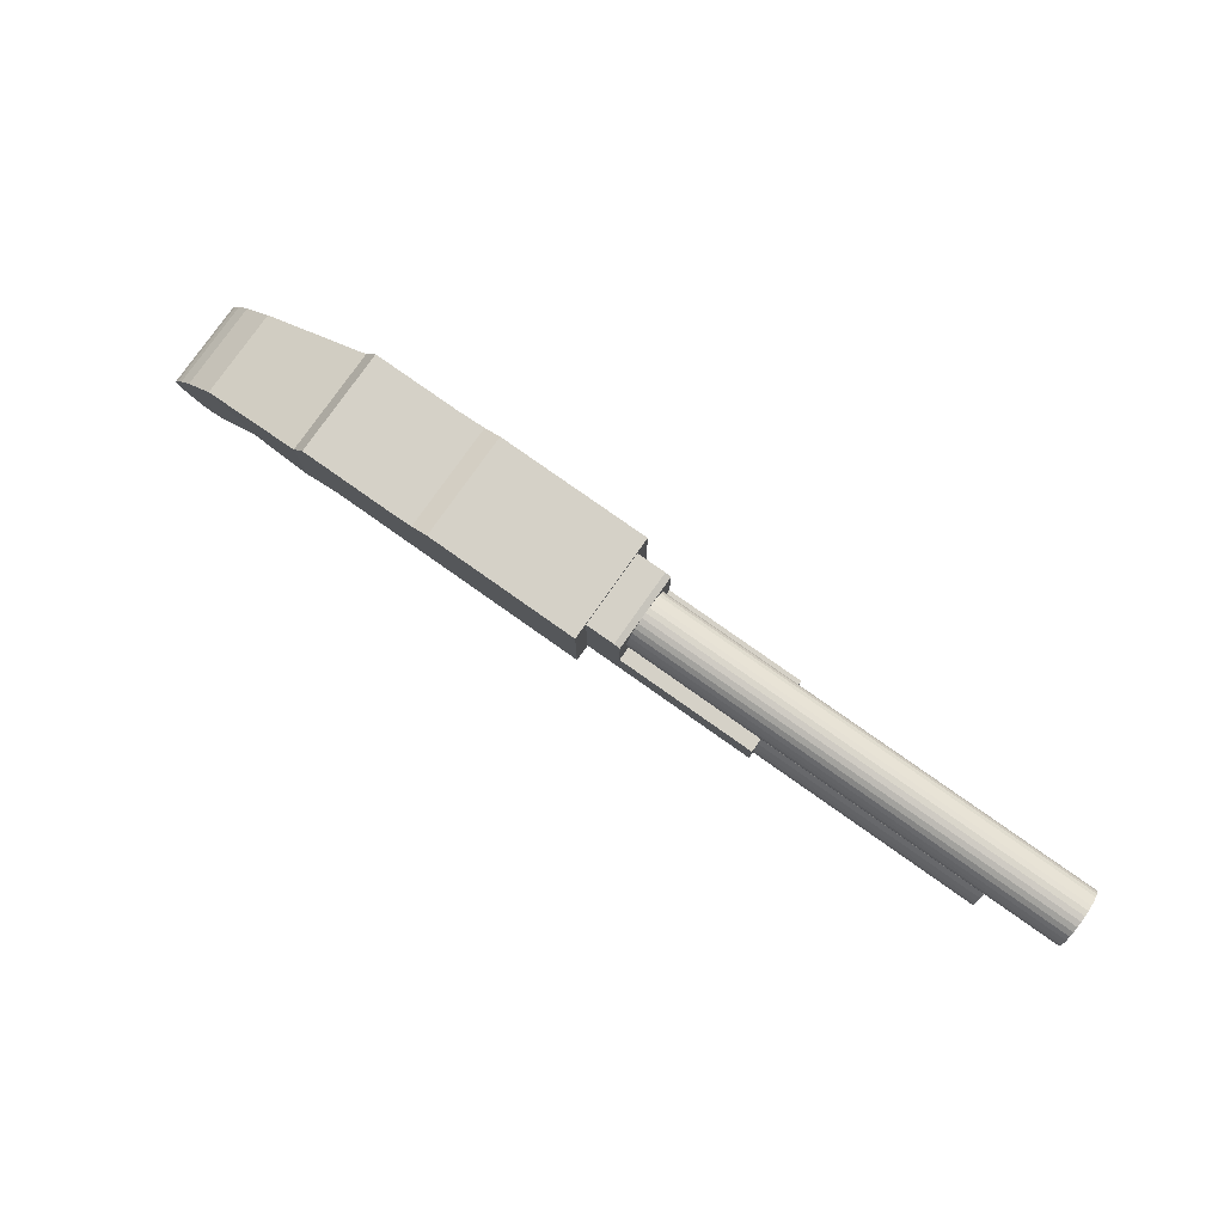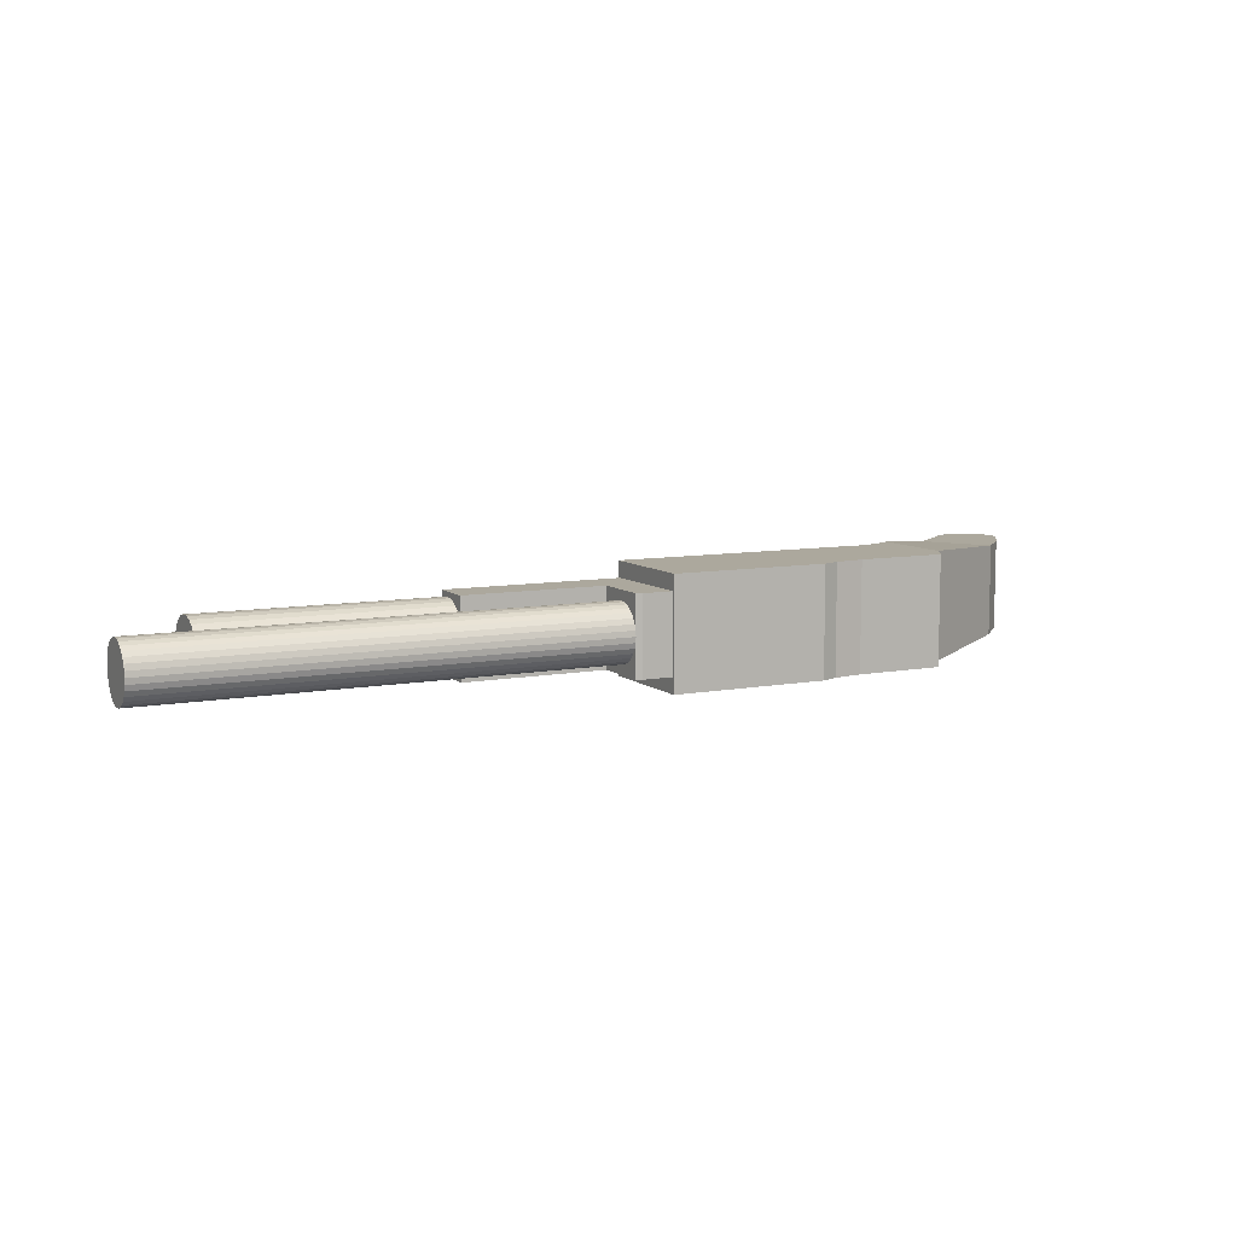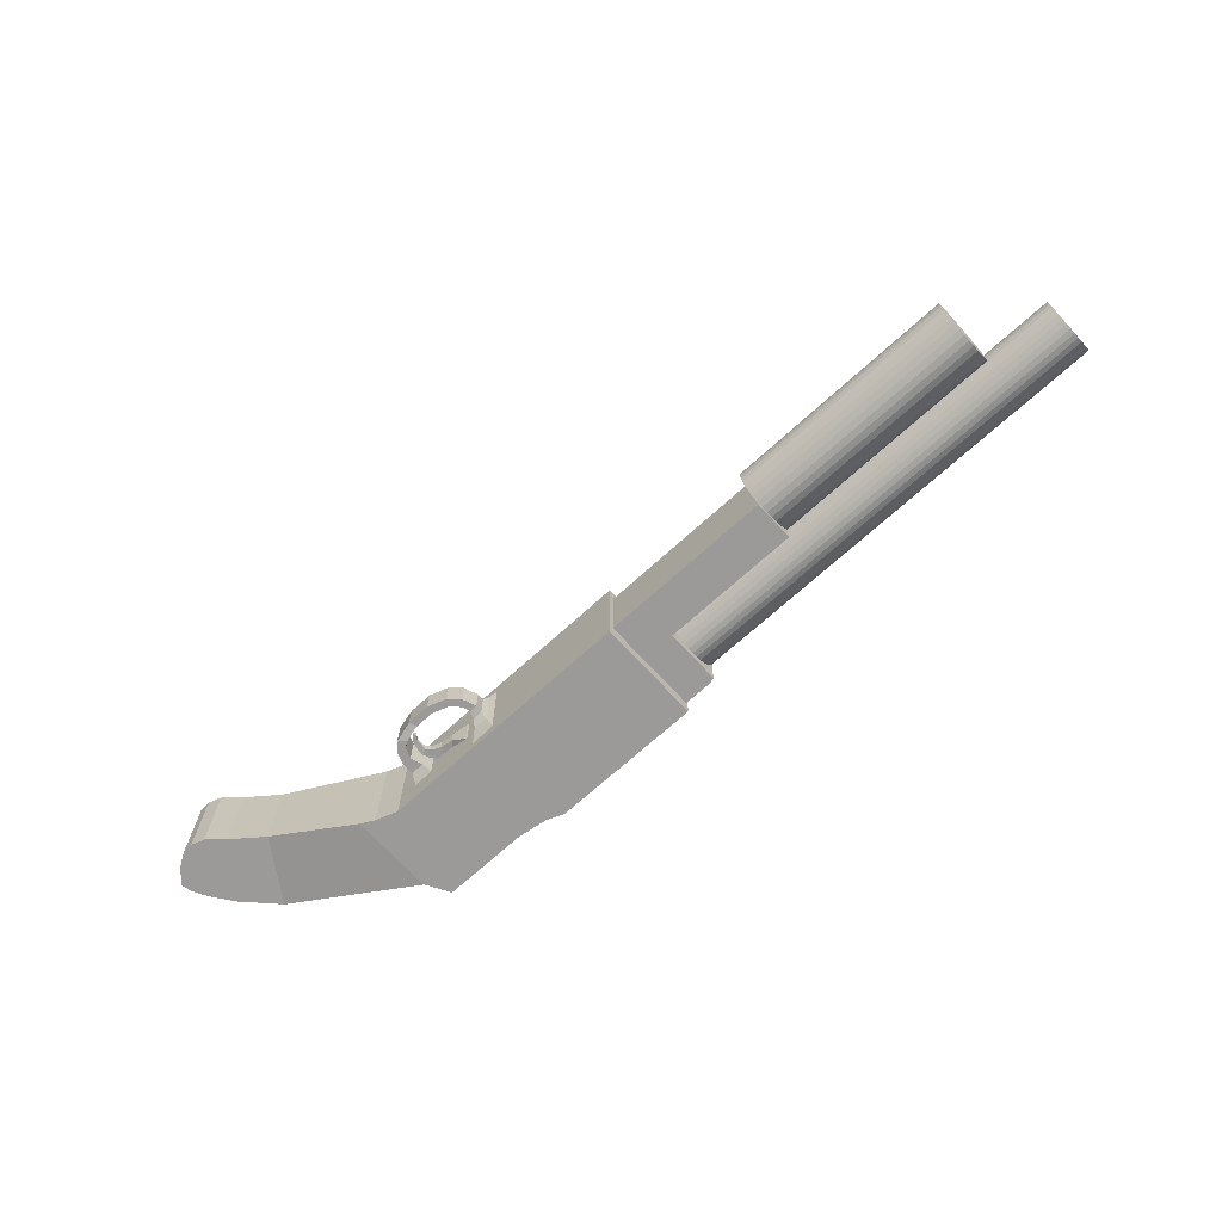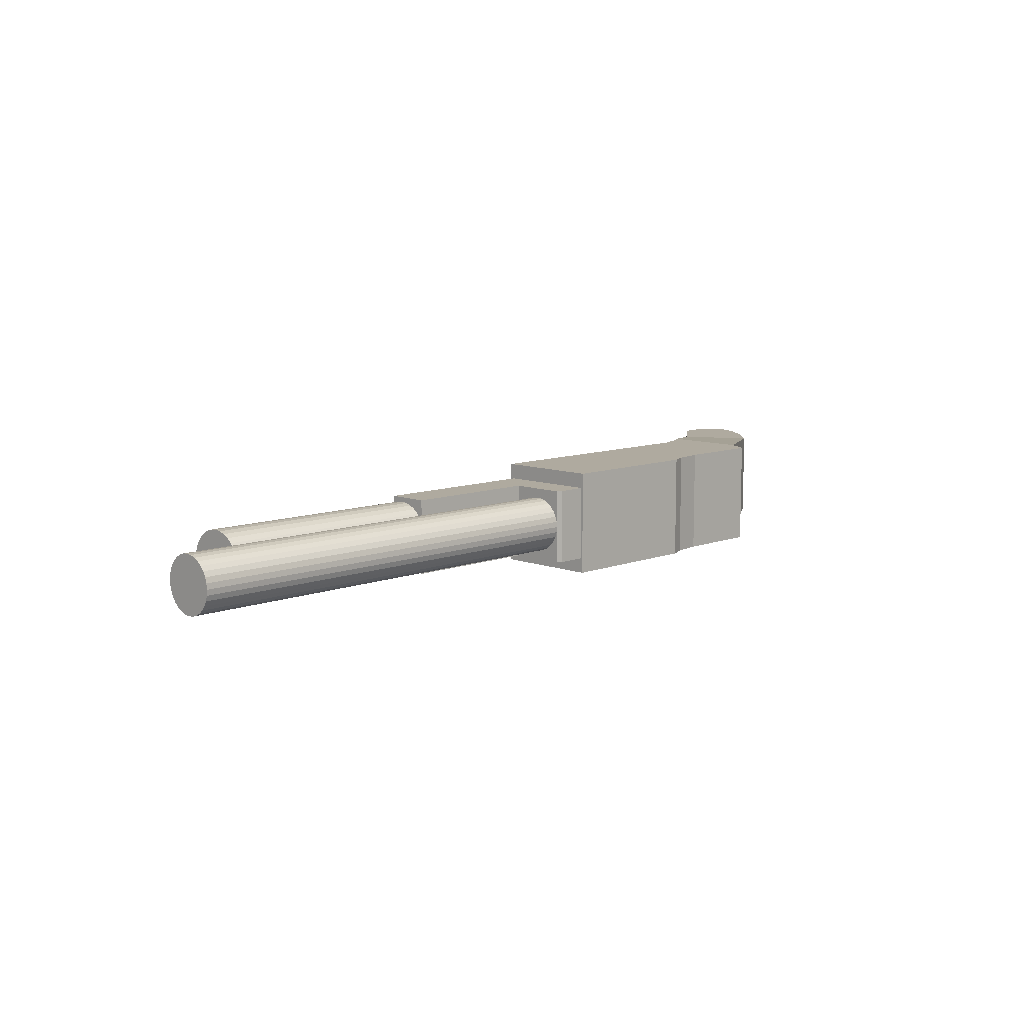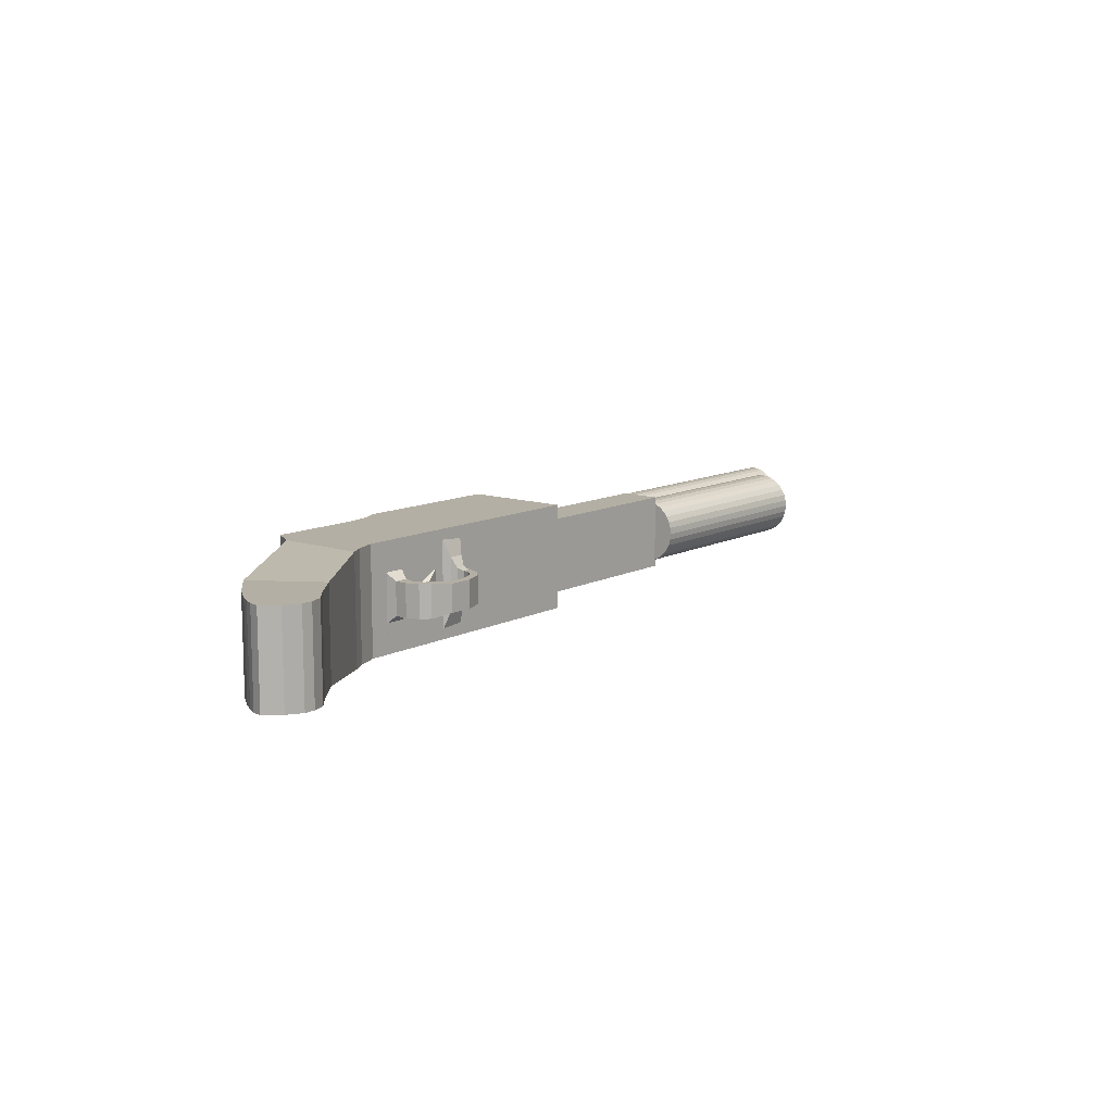
<metadata>
{"format":"obj","ext":"obj","renderer":"f3d","projection":"perspective","resolution":1024,"background":"white","views":[{"elev":79.1,"azim":35.2,"up":"+Y"},{"elev":8.6,"azim":153.0,"up":"+Z"},{"elev":-69.3,"azim":42.4,"up":"+Z"},{"elev":9.5,"azim":134.9,"up":"+Z"},{"elev":11.3,"azim":-51.0,"up":"+Z"}]}
</metadata>
<code>
o BarrelOBJ
v 2.808 2.725 0.1569
v 0.3107 2.725 0.1569
v 2.808 2.756 0.1539
v 0.3107 2.756 0.1539
v 2.808 2.785 0.1449
v 0.3107 2.785 0.1449
v 2.808 2.812 0.1304
v 0.3107 2.812 0.1304
v 2.808 2.836 0.1109
v 0.3107 2.836 0.1109
v 2.808 2.855 0.08716
v 0.3107 2.855 0.08716
v 2.808 2.87 0.06003
v 0.3107 2.87 0.06003
v 2.808 2.879 0.03061
v 0.3107 2.879 0.03061
v 2.808 2.882 0
v 0.3107 2.882 0
v 2.808 2.879 -0.03061
v 0.3107 2.879 -0.03061
v 2.808 2.87 -0.06003
v 0.3107 2.87 -0.06003
v 2.808 2.855 -0.08716
v 0.3107 2.855 -0.08716
v 2.808 2.836 -0.1109
v 0.3107 2.836 -0.1109
v 2.808 2.812 -0.1304
v 0.3107 2.812 -0.1304
v 2.808 2.785 -0.1449
v 0.3107 2.785 -0.1449
v 2.808 2.756 -0.1539
v 0.3107 2.756 -0.1539
v 2.808 2.725 -0.1569
v 0.3107 2.725 -0.1569
v 2.808 2.694 -0.1539
v 0.3107 2.694 -0.1539
v 2.808 2.665 -0.1449
v 0.3107 2.665 -0.1449
v 2.808 2.638 -0.1304
v 0.3107 2.638 -0.1304
v 2.808 2.614 -0.1109
v 0.3107 2.614 -0.1109
v 2.808 2.595 -0.08716
v 0.3107 2.595 -0.08716
v 2.808 2.58 -0.06003
v 0.3107 2.58 -0.06003
v 2.808 2.571 -0.03061
v 0.3107 2.571 -0.03061
v 2.808 2.568 0
v 0.3107 2.568 0
v 2.808 2.571 0.03061
v 0.3107 2.571 0.03061
v 2.808 2.58 0.06003
v 0.3107 2.58 0.06003
v 2.808 2.595 0.08716
v 0.3107 2.595 0.08716
v 2.808 2.614 0.1109
v 0.3107 2.614 0.1109
v 2.808 2.638 0.1304
v 0.3107 2.638 0.1304
v 2.808 2.665 0.1449
v 0.3107 2.665 0.1449
v 2.808 2.694 0.1539
v 0.3107 2.694 0.1539
f 1 3 4 2
f 3 5 6 4
f 5 7 8 6
f 7 9 10 8
f 9 11 12 10
f 11 13 14 12
f 13 15 16 14
f 15 17 18 16
f 17 19 20 18
f 19 21 22 20
f 21 23 24 22
f 23 25 26 24
f 25 27 28 26
f 27 29 30 28
f 29 31 32 30
f 31 33 34 32
f 33 35 36 34
f 35 37 38 36
f 37 39 40 38
f 39 41 42 40
f 41 43 44 42
f 43 45 46 44
f 45 47 48 46
f 47 49 50 48
f 49 51 52 50
f 51 53 54 52
f 53 55 56 54
f 55 57 58 56
f 57 59 60 58
f 59 61 62 60
f 4 6 8 10 12 14 16 18 20 22 24 26 28 30 32 34 36 38 40 42 44 46 48 50 52 54 56 58 60 62 64 2
f 61 63 64 62
f 63 1 2 64
f 1 63 61 59 57 55 53 51 49 47 45 43 41 39 37 35 33 31 29 27 25 23 21 19 17 15 13 11 9 7 5 3
o PumpOBJ
v 2.41 2.402 0.1849
v 1.118 2.402 0.1849
v 2.41 2.438 0.1813
v 1.118 2.438 0.1813
v 2.41 2.473 0.1708
v 1.118 2.473 0.1708
v 2.41 2.505 0.1537
v 1.118 2.505 0.1537
v 2.41 2.533 0.1307
v 1.118 2.533 0.1307
v 2.41 2.556 0.1027
v 1.118 2.556 0.1027
v 2.41 2.573 0.07075
v 1.118 2.573 0.07075
v 2.41 2.583 0.03607
v 1.118 2.583 0.03607
v 2.41 2.587 0
v 1.118 2.587 0
v 2.41 2.583 -0.03607
v 1.118 2.583 -0.03607
v 2.41 2.573 -0.07075
v 1.118 2.573 -0.07075
v 2.41 2.556 -0.1027
v 1.118 2.556 -0.1027
v 2.41 2.533 -0.1307
v 1.118 2.533 -0.1307
v 2.41 2.505 -0.1537
v 1.118 2.505 -0.1537
v 2.41 2.473 -0.1708
v 1.118 2.473 -0.1708
v 2.41 2.438 -0.1813
v 1.118 2.438 -0.1813
v 2.41 2.402 -0.1849
v 1.118 2.402 -0.1849
v 2.41 2.366 -0.1813
v 1.118 2.366 -0.1813
v 2.41 2.331 -0.1708
v 1.118 2.331 -0.1708
v 2.41 2.299 -0.1537
v 1.118 2.299 -0.1537
v 2.41 2.271 -0.1307
v 1.118 2.271 -0.1307
v 2.41 2.248 -0.1027
v 1.118 2.248 -0.1027
v 2.41 2.231 -0.07075
v 1.118 2.231 -0.07075
v 2.41 2.221 -0.03607
v 1.118 2.221 -0.03607
v 2.41 2.217 0
v 1.118 2.217 0
v 2.41 2.221 0.03607
v 1.118 2.221 0.03607
v 2.41 2.231 0.07075
v 1.118 2.231 0.07075
v 2.41 2.248 0.1027
v 1.118 2.248 0.1027
v 2.41 2.271 0.1307
v 1.118 2.271 0.1307
v 2.41 2.299 0.1537
v 1.118 2.299 0.1537
v 2.41 2.331 0.1708
v 1.118 2.331 0.1708
v 2.41 2.366 0.1813
v 1.118 2.366 0.1813
f 65 67 68 66
f 67 69 70 68
f 69 71 72 70
f 71 73 74 72
f 73 75 76 74
f 75 77 78 76
f 77 79 80 78
f 79 81 82 80
f 81 83 84 82
f 83 85 86 84
f 85 87 88 86
f 87 89 90 88
f 89 91 92 90
f 91 93 94 92
f 93 95 96 94
f 95 97 98 96
f 97 99 100 98
f 99 101 102 100
f 101 103 104 102
f 103 105 106 104
f 105 107 108 106
f 107 109 110 108
f 109 111 112 110
f 111 113 114 112
f 113 115 116 114
f 115 117 118 116
f 117 119 120 118
f 119 121 122 120
f 121 123 124 122
f 123 125 126 124
f 68 70 72 74 76 78 80 82 84 86 88 90 92 94 96 98 100 102 104 106 108 110 112 114 116 118 120 122 124 126 128 66
f 125 127 128 126
f 127 65 66 128
f 65 127 125 123 121 119 117 115 113 111 109 107 105 103 101 99 97 95 93 91 89 87 85 83 81 79 77 75 73 71 69 67
o BodyOBJ
v -0.7146 2.31 0.2972
v -0.7146 2.904 0.2972
v -0.7146 2.31 -0.2972
v -0.7146 2.904 -0.2972
v 0.1475 2.31 0.2972
v 0.1475 2.904 0.2972
v 0.1475 2.31 -0.2972
v 0.1475 2.904 -0.2972
v -0.8091 2.31 0.2972
v -0.8091 2.865 0.2972
v -0.8091 2.31 -0.2972
v -0.8091 2.865 -0.2972
v -0.9745 2.31 0.2972
v -0.9745 2.841 0.2972
v -0.9745 2.31 -0.2972
v -0.9745 2.841 -0.2972
v -1.341 2.31 0.2972
v -1.341 2.841 0.2972
v -1.341 2.31 -0.2972
v -1.341 2.841 -0.2972
v -1.463 2.267 0.2972
v -1.463 2.841 0.2972
v -1.463 2.267 -0.2972
v -1.463 2.841 -0.2972
v -1.539 2.226 0.2972
v -1.539 2.708 0.2972
v -1.539 2.226 -0.2972
v -1.539 2.708 -0.2972
v -1.966 1.967 0.2509
v -2.188 2.308 0.2509
v -1.966 1.967 -0.2509
v -2.188 2.308 -0.2509
v -2.136 1.835 0.2509
v -2.358 2.132 0.2509
v -2.136 1.835 -0.2509
v -2.358 2.132 -0.2509
v -2.224 1.755 0.2509
v -2.433 2.03 0.2509
v -2.224 1.755 -0.2509
v -2.433 2.03 -0.2509
v -2.298 1.731 0.2509
v -2.469 1.971 0.2509
v -2.298 1.731 -0.2509
v -2.469 1.971 -0.2509
v -2.357 1.734 0.2509
v -2.497 1.917 0.2509
v -2.357 1.734 -0.2509
v -2.497 1.917 -0.2509
v -2.435 1.782 0.2509
v -2.508 1.861 0.2509
v -2.435 1.782 -0.2509
v -2.508 1.861 -0.2509
v -1.232 2.31 -0.2972
v -1.232 2.841 -0.2972
v -1.232 2.841 0.2972
v -1.232 2.31 0.2972
v -1.12 2.841 -0.2972
v -1.12 2.31 0.2972
v -1.12 2.31 -0.2972
v -1.12 2.841 0.2972
v -1.232 2.31 -0.132
v -1.232 2.31 0.132
v -1.12 2.31 0.132
v -1.12 2.31 -0.132
v -1.215 2.261 -0.09068
v -1.215 2.261 0.09068
v -1.137 2.261 0.09068
v -1.137 2.261 -0.09068
v -1.215 2.193 -0.09068
v -1.215 2.193 0.09068
v -1.161 2.193 0.09068
v -1.161 2.193 -0.09068
v -1.19 2.124 -0.09068
v -1.19 2.124 0.09068
v -1.138 2.134 0.09068
v -1.138 2.134 -0.09068
v -1.147 2.078 -0.09068
v -1.147 2.078 0.09068
v -1.104 2.111 0.09068
v -1.104 2.111 -0.09068
v -1.029 2.046 -0.07631
v -1.029 2.046 0.07631
v -1.015 2.088 0.07631
v -1.015 2.088 -0.07631
v -0.8973 2.044 -0.07631
v -0.8973 2.044 0.07631
v -0.8994 2.089 0.07631
v -0.8994 2.089 -0.07631
v -0.7923 2.08 -0.07631
v -0.7923 2.08 0.07631
v -0.8059 2.123 0.07631
v -0.8059 2.123 -0.07631
v -0.732 2.138 -0.07631
v -0.732 2.138 0.07631
v -0.763 2.171 0.07631
v -0.763 2.171 -0.07631
v -0.7042 2.213 -0.07631
v -0.7042 2.213 0.07631
v -0.7491 2.217 0.07631
v -0.7491 2.217 -0.07631
v -0.7067 2.254 -0.08797
v -0.7067 2.254 0.08797
v -0.7586 2.252 0.08797
v -0.7586 2.252 -0.08797
v -0.6911 2.283 -0.1434
v -0.6911 2.283 0.1434
v -0.7756 2.281 0.1434
v -0.7756 2.281 -0.1434
v -0.6613 2.321 -0.2652
v -0.6613 2.321 0.2652
v -0.8177 2.317 0.2652
v -0.8177 2.317 -0.2652
f 132 131 139 140
f 131 132 136 135
f 135 136 134 133
f 133 134 130 129
f 131 135 133 129
f 136 132 130 134
f 138 140 144 142
f 129 130 138 137
f 130 132 140 138
f 131 129 137 139
f 182 181 147 148
f 139 137 141 143
f 140 139 143 144
f 137 138 142 141
f 146 148 152 150
f 184 183 146 145
f 183 182 148 146
f 181 184 145 147
f 150 152 156 154
f 147 145 149 151
f 148 147 151 152
f 145 146 150 149
f 156 155 159 160
f 151 149 153 155
f 152 151 155 156
f 149 150 154 153
f 158 160 164 162
f 153 154 158 157
f 154 156 160 158
f 155 153 157 159
f 164 163 167 168
f 159 157 161 163
f 160 159 163 164
f 157 158 162 161
f 165 166 170 169
f 161 162 166 165
f 162 164 168 166
f 163 161 165 167
f 170 172 176 174
f 166 168 172 170
f 167 165 169 171
f 168 167 171 172
f 176 175 179 180
f 171 169 173 175
f 172 171 175 176
f 169 170 174 173
f 177 178 180 179
f 173 174 178 177
f 174 176 180 178
f 175 173 177 179
f 184 181 189 190
f 188 185 182 183
f 186 188 183 184
f 185 187 181 182
f 144 143 187 185
f 141 142 188 186
f 142 144 185 188
f 143 141 186 187
f 191 190 194 195
f 187 186 191 192
f 181 187 192 189
f 186 184 190 191
f 195 194 198 199
f 189 192 196 193
f 192 191 195 196
f 190 189 193 194
f 200 199 203 204
f 193 196 200 197
f 196 195 199 200
f 194 193 197 198
f 203 202 206 207
f 198 197 201 202
f 199 198 202 203
f 197 200 204 201
f 205 208 212 209
f 201 204 208 205
f 204 203 207 208
f 202 201 205 206
f 212 211 215 216
f 208 207 211 212
f 206 205 209 210
f 207 206 210 211
f 215 214 218 219
f 210 209 213 214
f 211 210 214 215
f 209 212 216 213
f 220 219 223 224
f 213 216 220 217
f 216 215 219 220
f 214 213 217 218
f 222 221 225 226
f 218 217 221 222
f 219 218 222 223
f 217 220 224 221
f 227 226 230 231
f 223 222 226 227
f 221 224 228 225
f 224 223 227 228
f 232 231 235 236
f 225 228 232 229
f 228 227 231 232
f 226 225 229 230
f 235 234 238 239
f 230 229 233 234
f 231 230 234 235
f 229 232 236 233
f 240 239 238 237
f 233 236 240 237
f 236 235 239 240
f 234 233 237 238
o ConnectingBodyOBJ
v 0.1483 2.334 0.2109
v 0.1483 2.892 0.2109
v 0.1483 2.334 -0.2109
v 0.1483 2.892 -0.2109
v 0.3101 2.334 0.2109
v 0.3101 2.892 0.2109
v 0.3101 2.334 -0.2109
v 0.3101 2.892 -0.2109
v 0.3437 2.334 0.2109
v 0.3437 2.881 0.2109
v 0.3437 2.334 -0.2109
v 0.3437 2.881 -0.2109
v 0.1483 2.567 0.2109
v 0.1483 2.567 -0.2109
v 0.3101 2.567 -0.2109
v 0.3101 2.567 0.2109
v 0.3437 2.566 -0.2109
v 0.3437 2.566 0.2109
v 1.122 2.334 0.2109
v 1.122 2.334 -0.2109
v 1.122 2.566 -0.2109
v 1.122 2.566 0.2109
f 253 242 244 254
f 254 244 248 255
f 255 248 252 257
f 256 246 242 253
f 243 247 245 241
f 248 244 242 246
f 257 252 250 258
f 256 245 249 258
f 245 247 251 249
f 248 246 250 252
f 246 256 258 250
f 258 249 259 262
f 245 256 253 241
f 247 255 257 251
f 243 254 255 247
f 241 253 254 243
f 260 261 262 259
f 249 251 260 259
f 257 258 262 261
f 251 257 261 260
o TriggerOBJ
v -0.8701 2.304 -0.09093
v -0.949 2.28 -0.03943
v -0.8701 2.304 0.09093
v -0.949 2.28 0.03943
v -0.9403 2.383 -0.09093
v -1.003 2.346 -0.03943
v -0.9403 2.383 0.09093
v -1.003 2.346 0.03943
v -1.02 2.272 -0.03002
v -1.02 2.272 0.03002
v -1.053 2.32 -0.03002
v -1.053 2.32 0.03002
v -1.055 2.259 -0.02828
v -1.055 2.259 0.02828
v -1.084 2.298 -0.02828
v -1.084 2.298 0.02828
v -1.076 2.246 -0.02533
v -1.076 2.246 0.02533
v -1.11 2.275 -0.02533
v -1.11 2.275 0.02533
v -1.093 2.225 -0.02117
v -1.093 2.225 0.02117
v -1.125 2.244 -0.02117
v -1.125 2.244 0.02117
v -1.097 2.209 -0.01612
v -1.097 2.209 0.01612
v -1.128 2.208 -0.01612
v -1.128 2.208 0.01612
v -1.095 2.17 -0.0133
v -1.095 2.17 0.0133
v -1.118 2.165 -0.0133
v -1.118 2.165 0.0133
v -1.085 2.151 -0.0133
v -1.085 2.151 0.0133
v -1.101 2.137 -0.0133
v -1.101 2.137 0.0133
v -1.077 2.143 -0.0133
v -1.077 2.143 0.0133
v -1.081 2.122 -0.0133
v -1.081 2.122 0.0133
v -0.7991 2.347 -0.09093
v -0.7991 2.347 0.09093
v -0.8891 2.429 -0.09093
v -0.8891 2.429 0.09093
f 263 264 266 265
f 265 266 270 269
f 269 270 268 267
f 267 268 264 263
f 263 265 304 303
f 264 268 273 271
f 273 274 278 277
f 270 266 272 274
f 268 270 274 273
f 266 264 271 272
f 277 278 282 281
f 272 271 275 276
f 271 273 277 275
f 274 272 276 278
f 279 281 285 283
f 276 275 279 280
f 275 277 281 279
f 278 276 280 282
f 285 286 290 289
f 282 280 284 286
f 281 282 286 285
f 280 279 283 284
f 288 287 291 292
f 284 283 287 288
f 283 285 289 287
f 286 284 288 290
f 291 293 297 295
f 287 289 293 291
f 290 288 292 294
f 289 290 294 293
f 297 298 302 301
f 294 292 296 298
f 293 294 298 297
f 292 291 295 296
f 302 300 299 301
f 296 295 299 300
f 295 297 301 299
f 298 296 300 302
f 304 306 305 303
f 269 267 305 306
f 267 263 303 305
f 265 269 306 304

</code>
